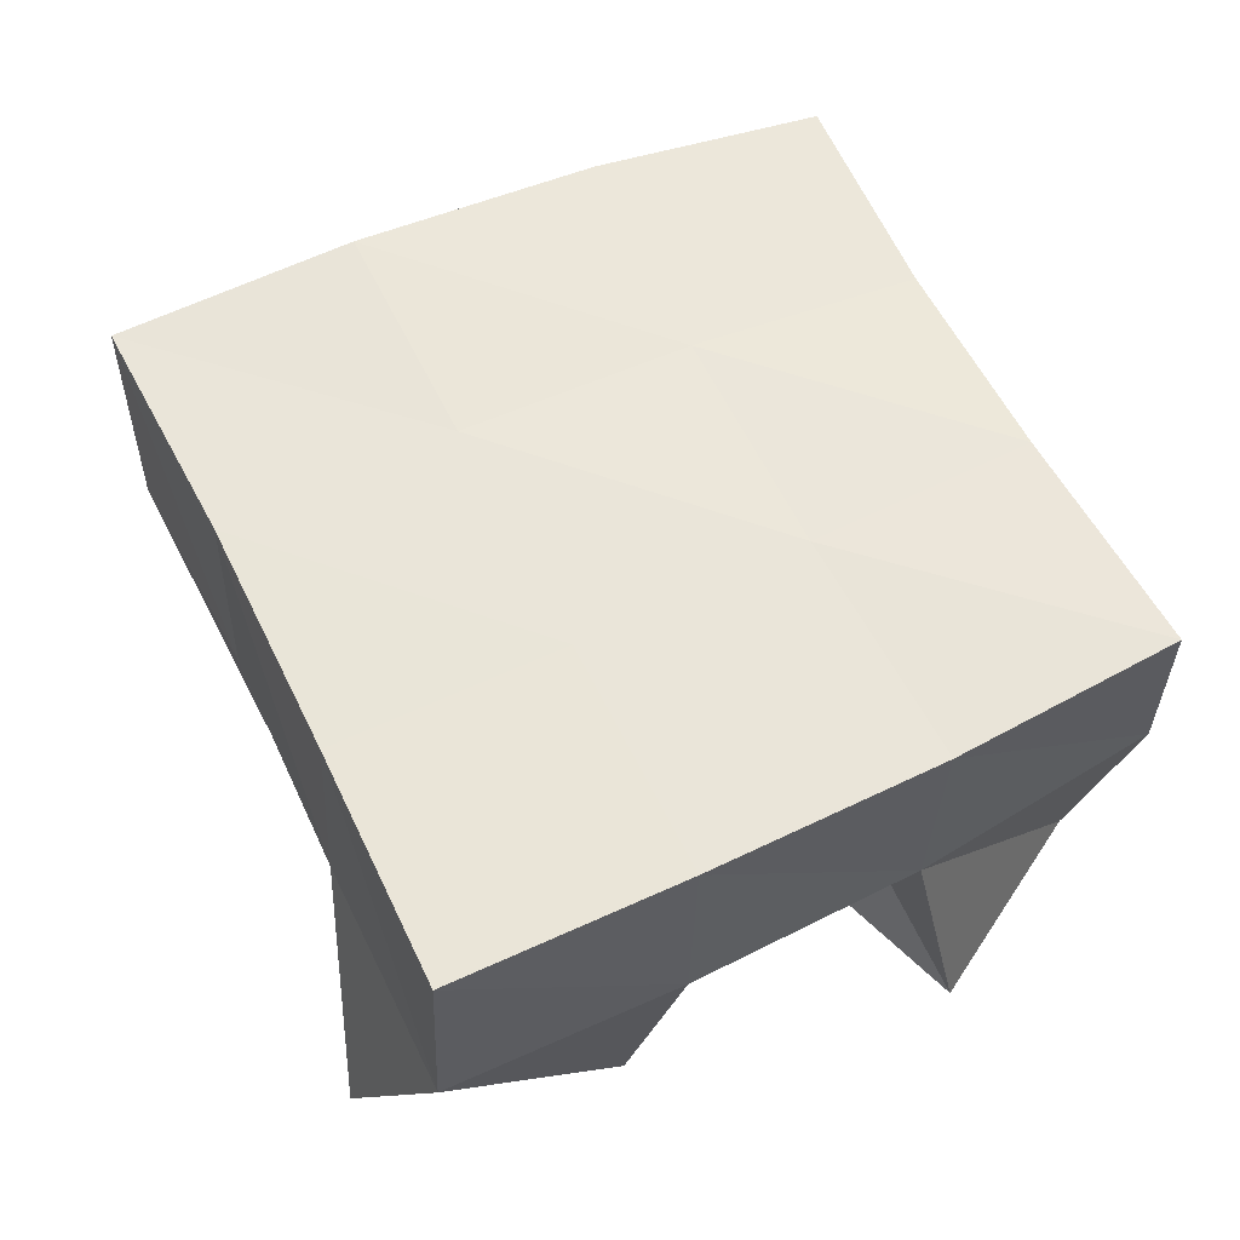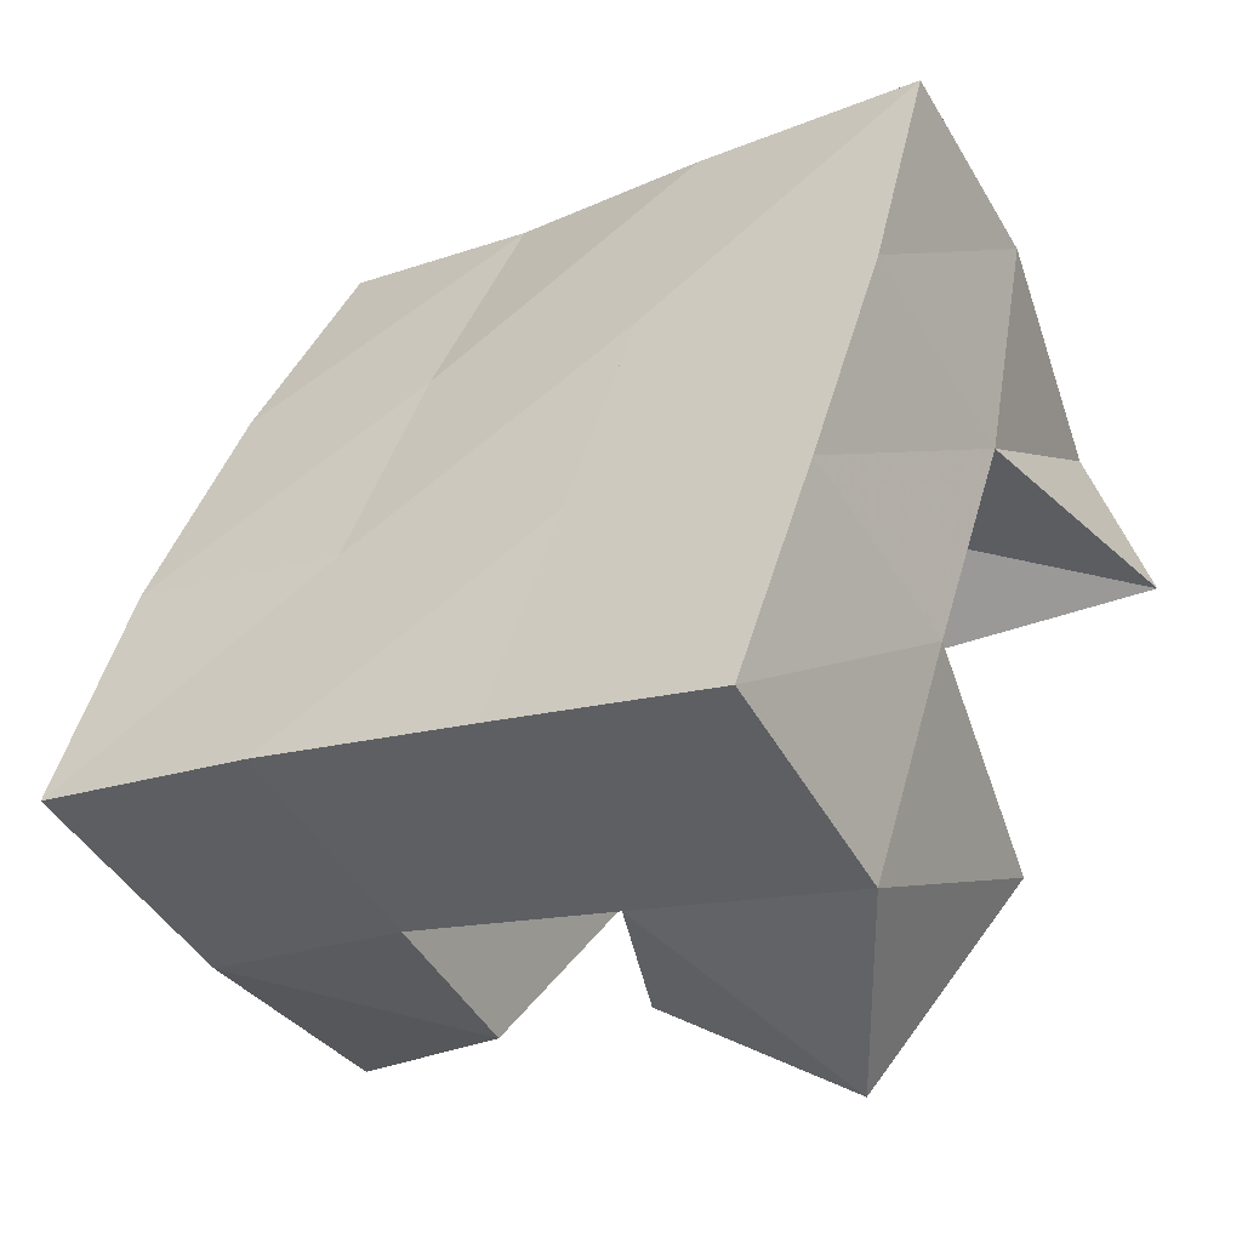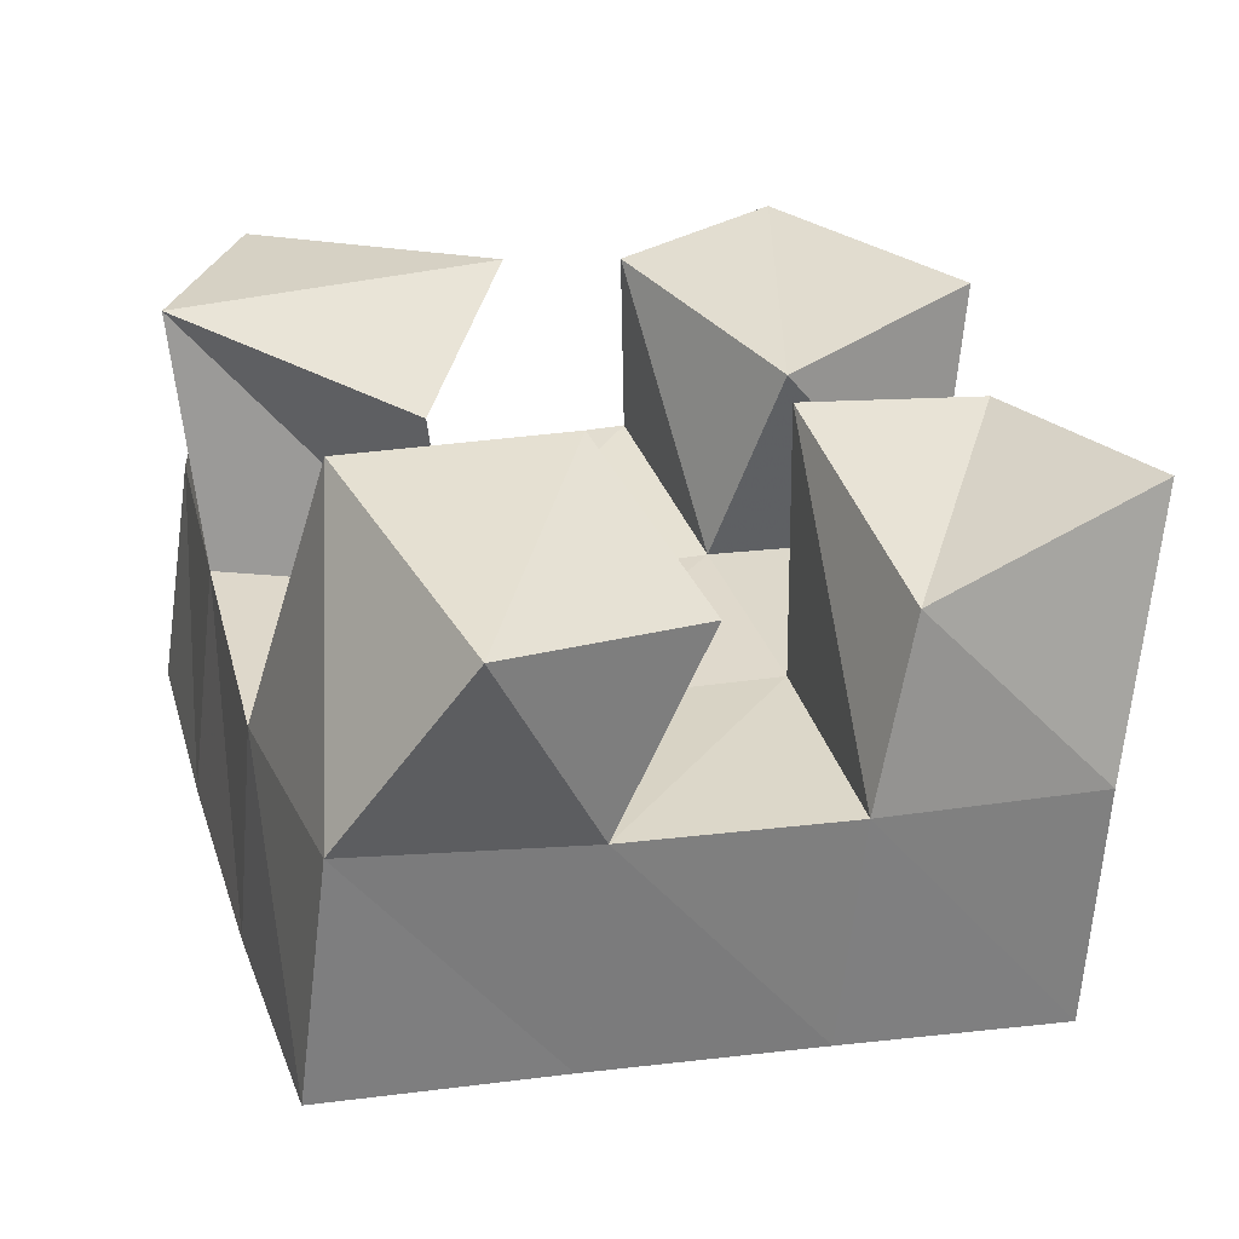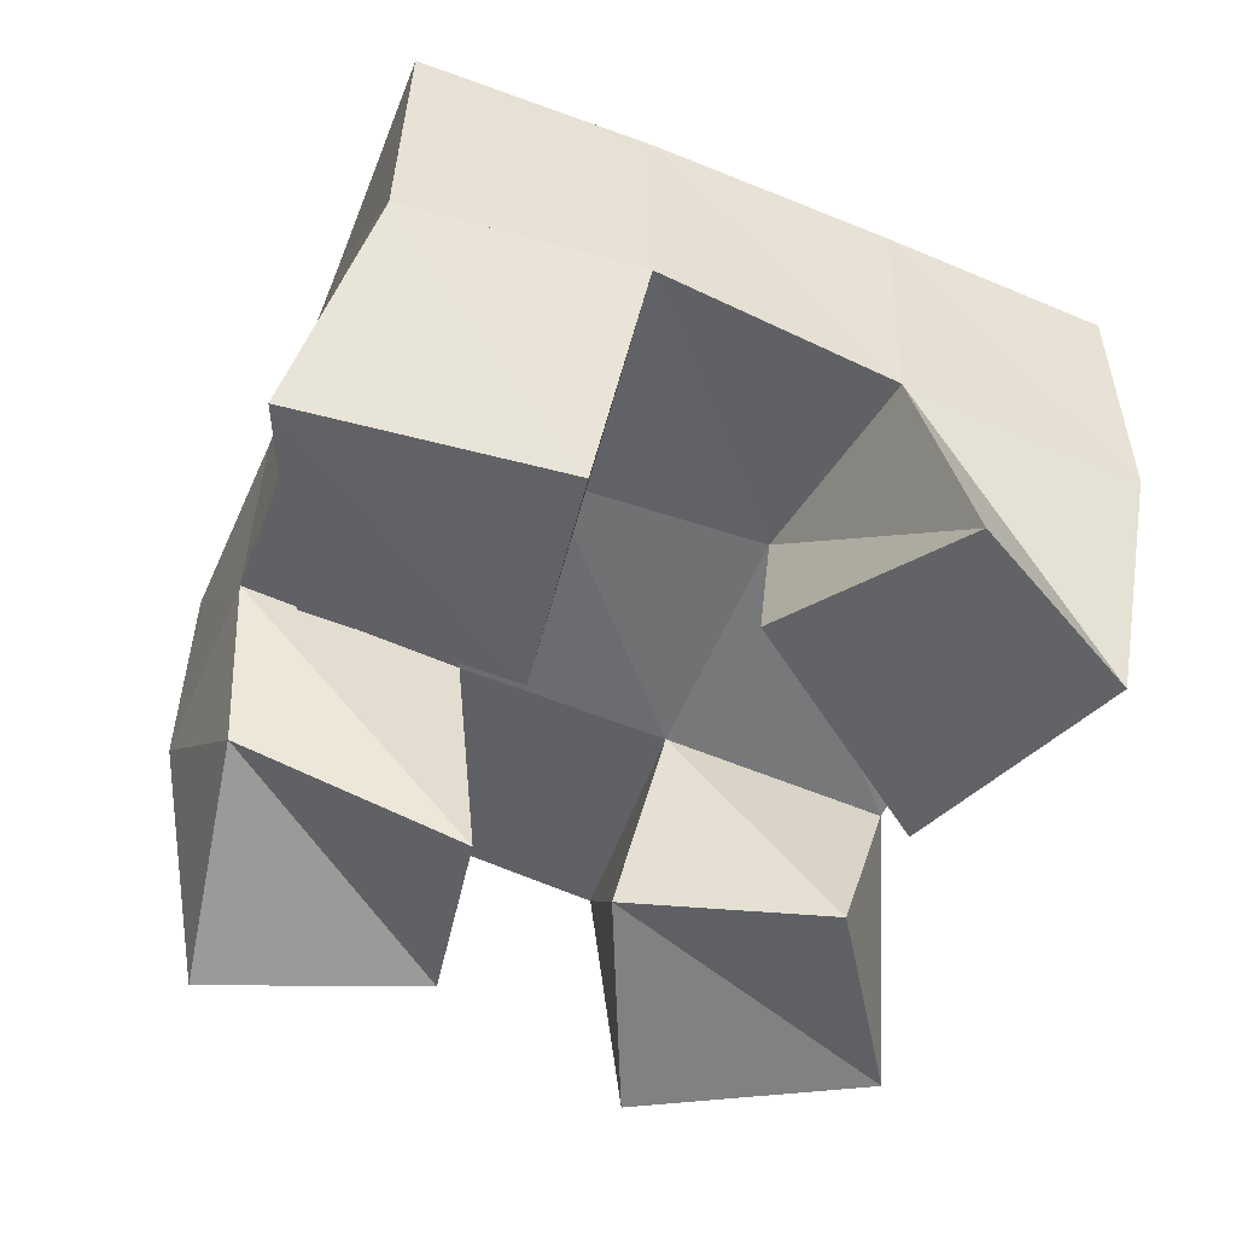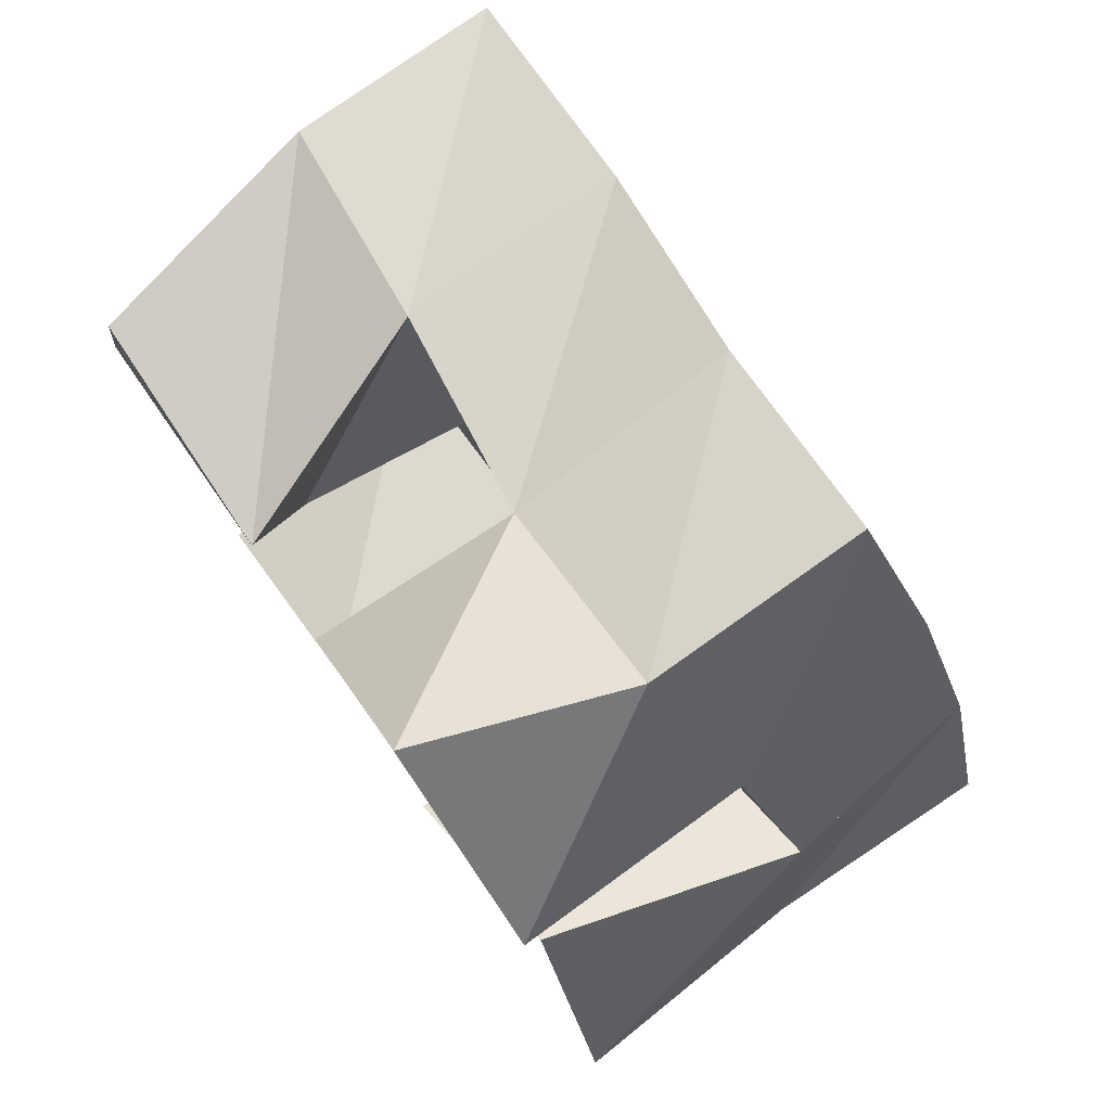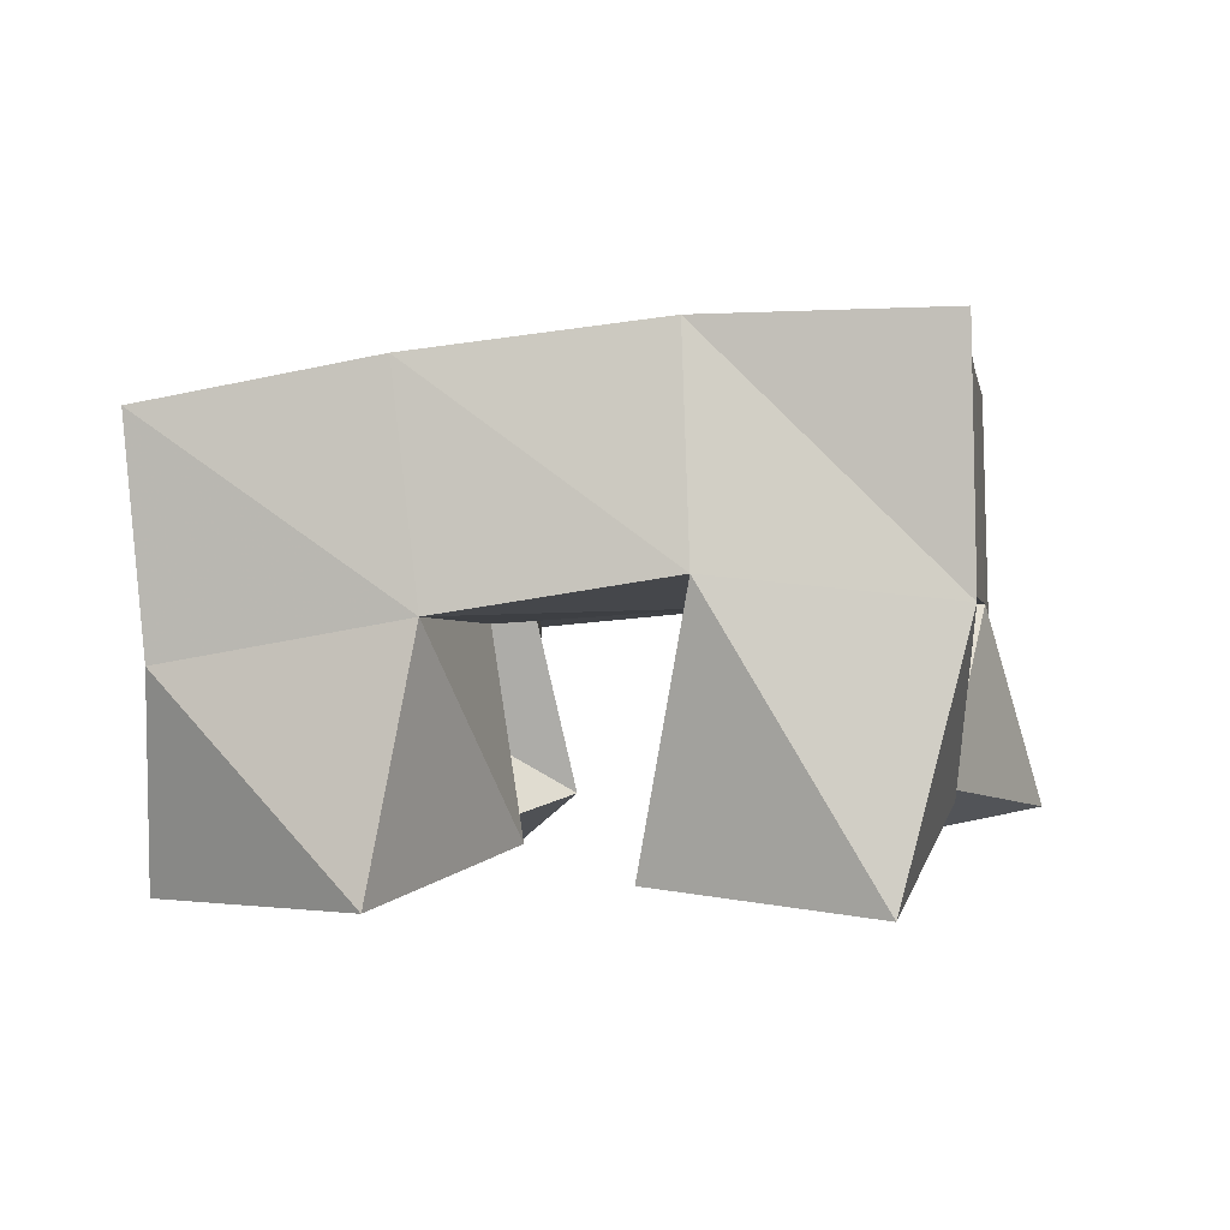
<metadata>
{"format":"obj","ext":"obj","renderer":"f3d","projection":"perspective","resolution":1024,"background":"white","views":[{"elev":59.7,"azim":-134.1,"up":"+Y"},{"elev":-48.5,"azim":-148.7,"up":"+Z"},{"elev":-62.6,"azim":-4.5,"up":"+Z"},{"elev":-50.8,"azim":-129.6,"up":"+Y"},{"elev":79.2,"azim":55.7,"up":"+Z"},{"elev":-0.3,"azim":80.5,"up":"+Y"}]}
</metadata>
<code>
v 1.819 0.1006 0.8649
v 1.808 0.1542 0.8672
v 1.809 0.1 0.8185
v 1.819 0.1516 0.8137
v 1.872 0.1 0.8595
v 1.854 0.1503 0.8726
v 1.86 0.1152 0.8117
v 1.867 0.1561 0.8223
v 1.927 0.1 0.7965
v 1.932 0.1553 0.7937
v 1.949 0.1181 0.7522
v 1.945 0.1576 0.7468
v 1.967 0.1046 0.8175
v 1.982 0.1609 0.8103
v 1.994 0.1002 0.7762
v 1.99 0.1559 0.7603
v 1.896 0.1 0.8649
v 1.9 0.1444 0.8825
v 1.929 0.1095 0.8327
v 1.918 0.1521 0.8377
v 1.928 0.1 0.9041
v 1.943 0.1443 0.905
v 1.968 0.1005 0.8671
v 1.966 0.1533 0.8566
v 1.845 0.1 0.7581
v 1.833 0.1566 0.7628
v 1.875 0.1121 0.7104
v 1.85 0.1535 0.7151
v 1.889 0.1012 0.7797
v 1.883 0.157 0.7786
v 1.914 0.1187 0.7439
v 1.898 0.1564 0.7305
v 1.805 0.2015 0.8617
v 1.817 0.2016 0.8135
v 1.854 0.1999 0.8755
v 1.867 0.2027 0.8276
v 1.898 0.1946 0.8916
v 1.915 0.2012 0.844
v 1.943 0.1924 0.9094
v 1.96 0.2012 0.8615
v 1.832 0.2036 0.7639
v 1.881 0.2049 0.7794
v 1.929 0.2056 0.7957
v 1.976 0.2073 0.8108
v 1.848 0.2047 0.7158
v 1.896 0.2061 0.732
v 1.944 0.2076 0.7478
v 1.991 0.2081 0.7616
f 1 2 4
f 3 1 4
f 2 6 8
f 4 2 8
f 6 5 7
f 8 6 7
f 5 1 3
f 7 5 3
f 8 7 3
f 4 8 3
f 2 1 5
f 6 2 5
f 9 10 12
f 11 9 12
f 10 14 16
f 12 10 16
f 14 13 15
f 16 14 15
f 13 9 11
f 15 13 11
f 16 15 11
f 12 16 11
f 10 9 13
f 14 10 13
f 17 18 20
f 19 17 20
f 18 22 24
f 20 18 24
f 22 21 23
f 24 22 23
f 21 17 19
f 23 21 19
f 24 23 19
f 20 24 19
f 18 17 21
f 22 18 21
f 25 26 28
f 27 25 28
f 26 30 32
f 28 26 32
f 30 29 31
f 32 30 31
f 29 25 27
f 31 29 27
f 32 31 27
f 28 32 27
f 26 25 29
f 30 26 29
f 2 33 34
f 4 2 34
f 33 35 36
f 34 33 36
f 35 6 8
f 36 35 8
f 6 2 4
f 8 6 4
f 36 8 4
f 34 36 4
f 33 2 6
f 35 33 6
f 6 35 36
f 8 6 36
f 35 37 38
f 36 35 38
f 37 18 20
f 38 37 20
f 18 6 8
f 20 18 8
f 38 20 8
f 36 38 8
f 35 6 18
f 37 35 18
f 18 37 38
f 20 18 38
f 37 39 40
f 38 37 40
f 39 22 24
f 40 39 24
f 22 18 20
f 24 22 20
f 40 24 20
f 38 40 20
f 37 18 22
f 39 37 22
f 4 34 41
f 26 4 41
f 34 36 42
f 41 34 42
f 36 8 30
f 42 36 30
f 8 4 26
f 30 8 26
f 42 30 26
f 41 42 26
f 34 4 8
f 36 34 8
f 8 36 42
f 30 8 42
f 36 38 43
f 42 36 43
f 38 20 10
f 43 38 10
f 20 8 30
f 10 20 30
f 43 10 30
f 42 43 30
f 36 8 20
f 38 36 20
f 20 38 43
f 10 20 43
f 38 40 44
f 43 38 44
f 40 24 14
f 44 40 14
f 24 20 10
f 14 24 10
f 44 14 10
f 43 44 10
f 38 20 24
f 40 38 24
f 26 41 45
f 28 26 45
f 41 42 46
f 45 41 46
f 42 30 32
f 46 42 32
f 30 26 28
f 32 30 28
f 46 32 28
f 45 46 28
f 41 26 30
f 42 41 30
f 30 42 46
f 32 30 46
f 42 43 47
f 46 42 47
f 43 10 12
f 47 43 12
f 10 30 32
f 12 10 32
f 47 12 32
f 46 47 32
f 42 30 10
f 43 42 10
f 10 43 47
f 12 10 47
f 43 44 48
f 47 43 48
f 44 14 16
f 48 44 16
f 14 10 12
f 16 14 12
f 48 16 12
f 47 48 12
f 43 10 14
f 44 43 14

</code>
